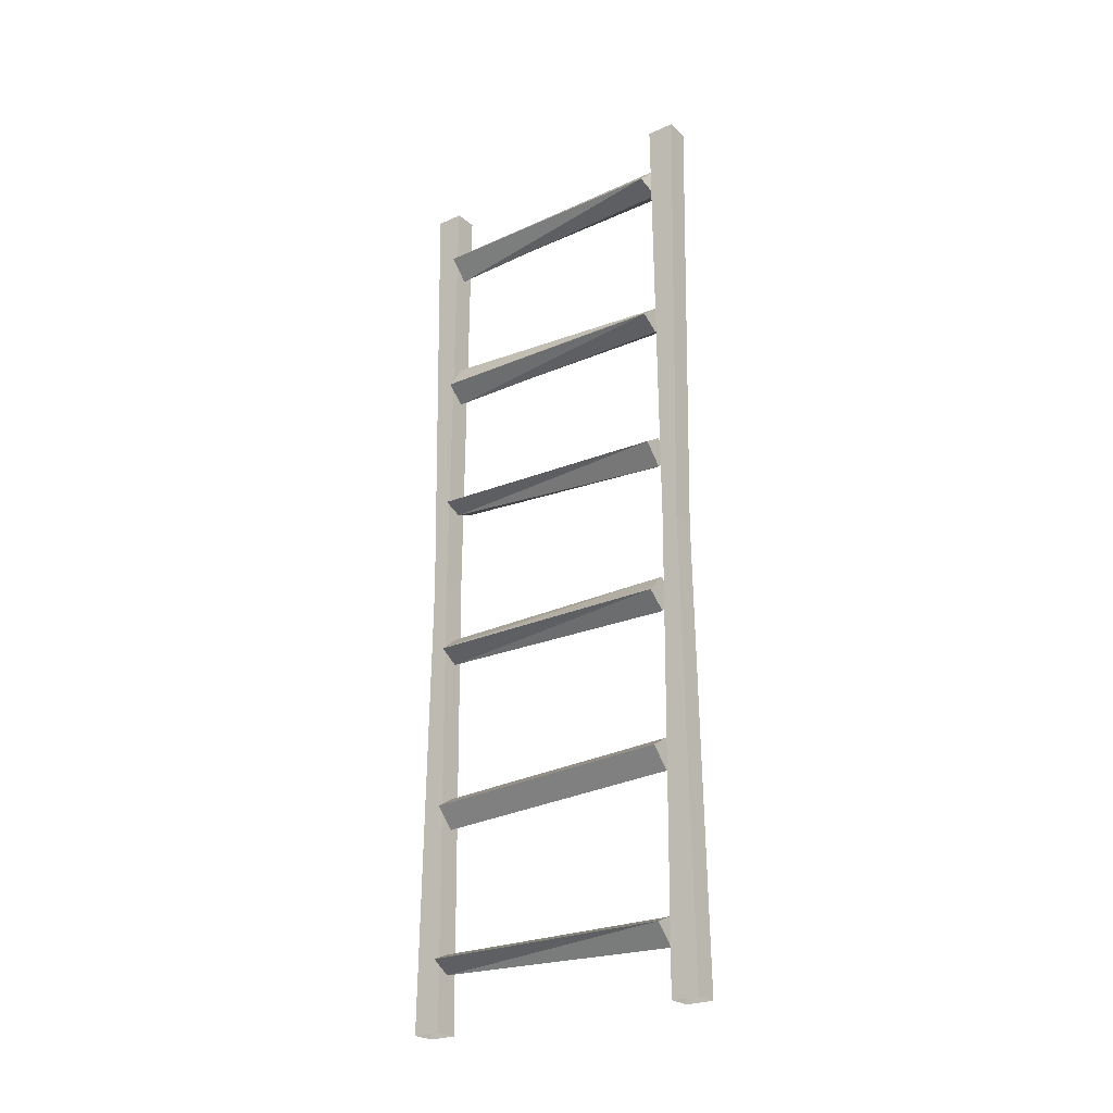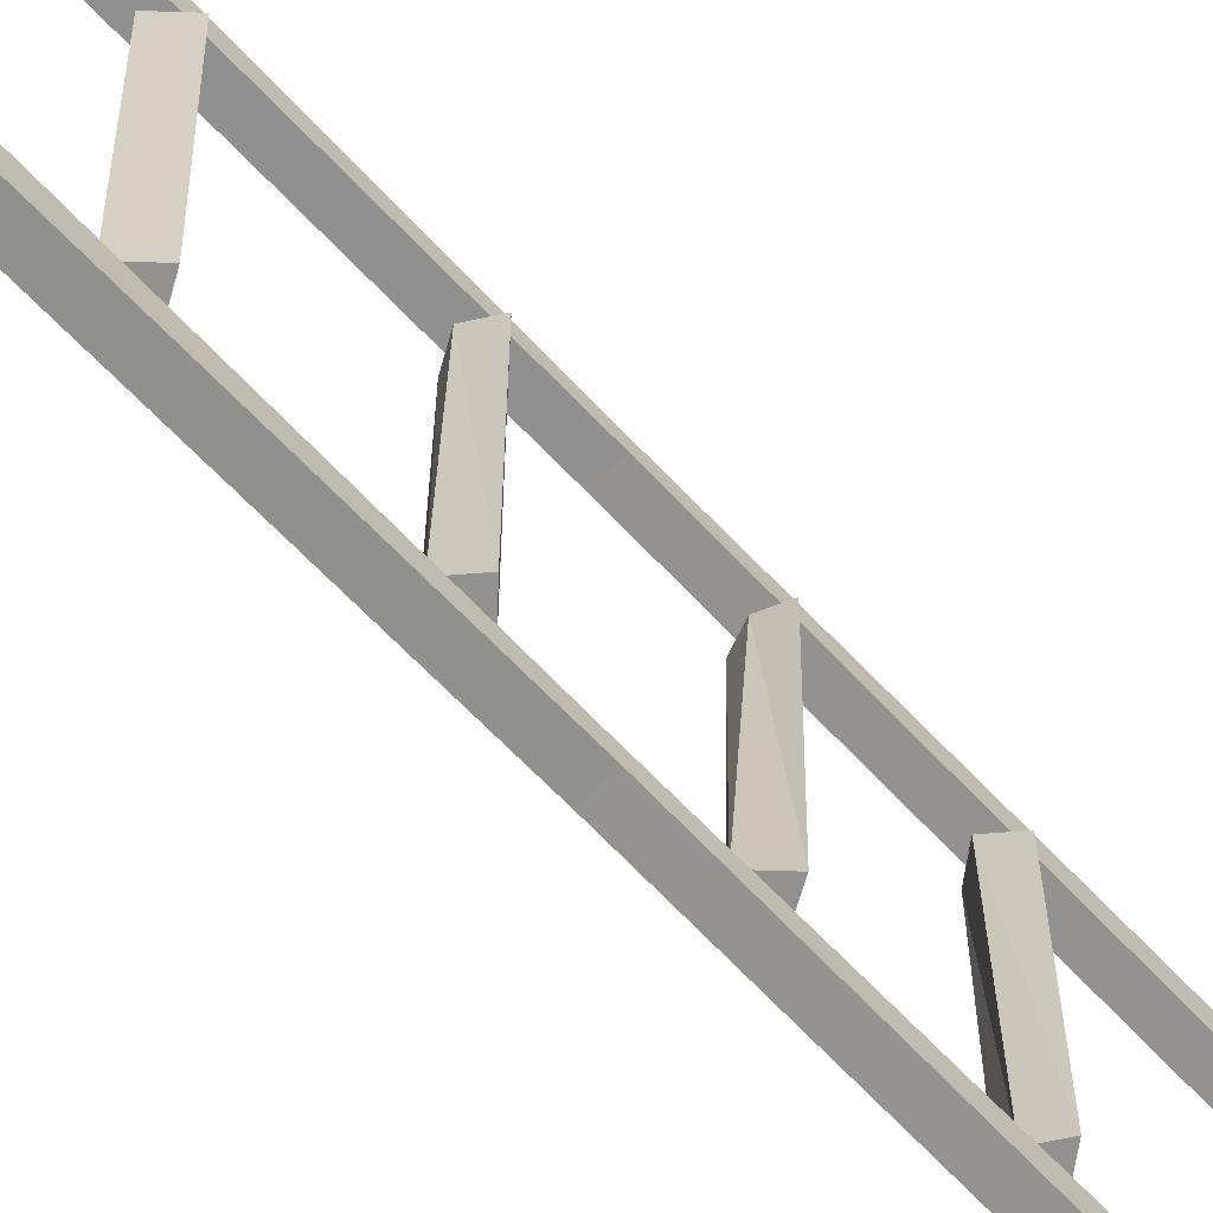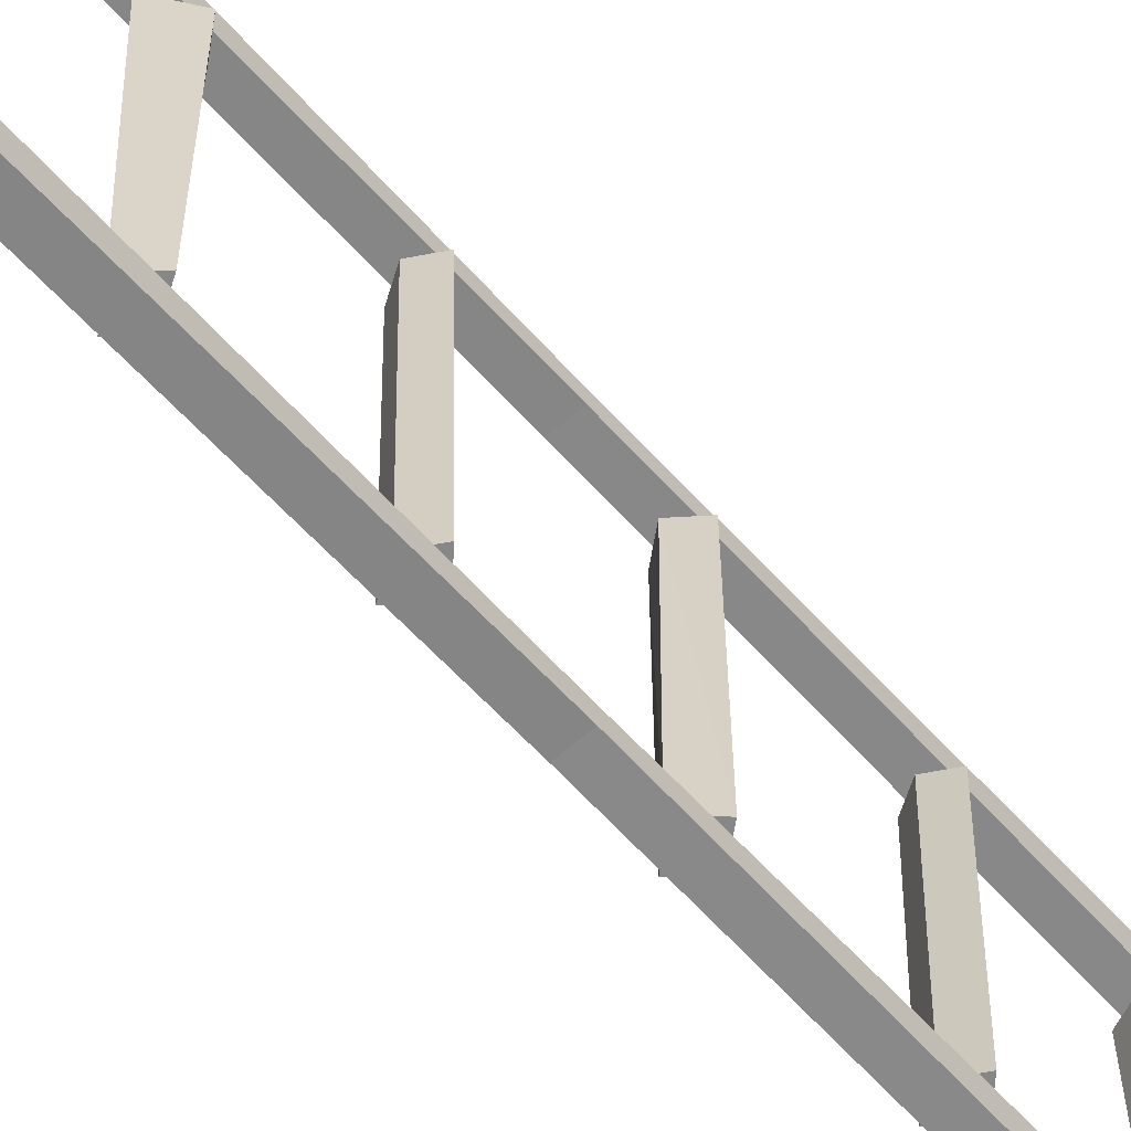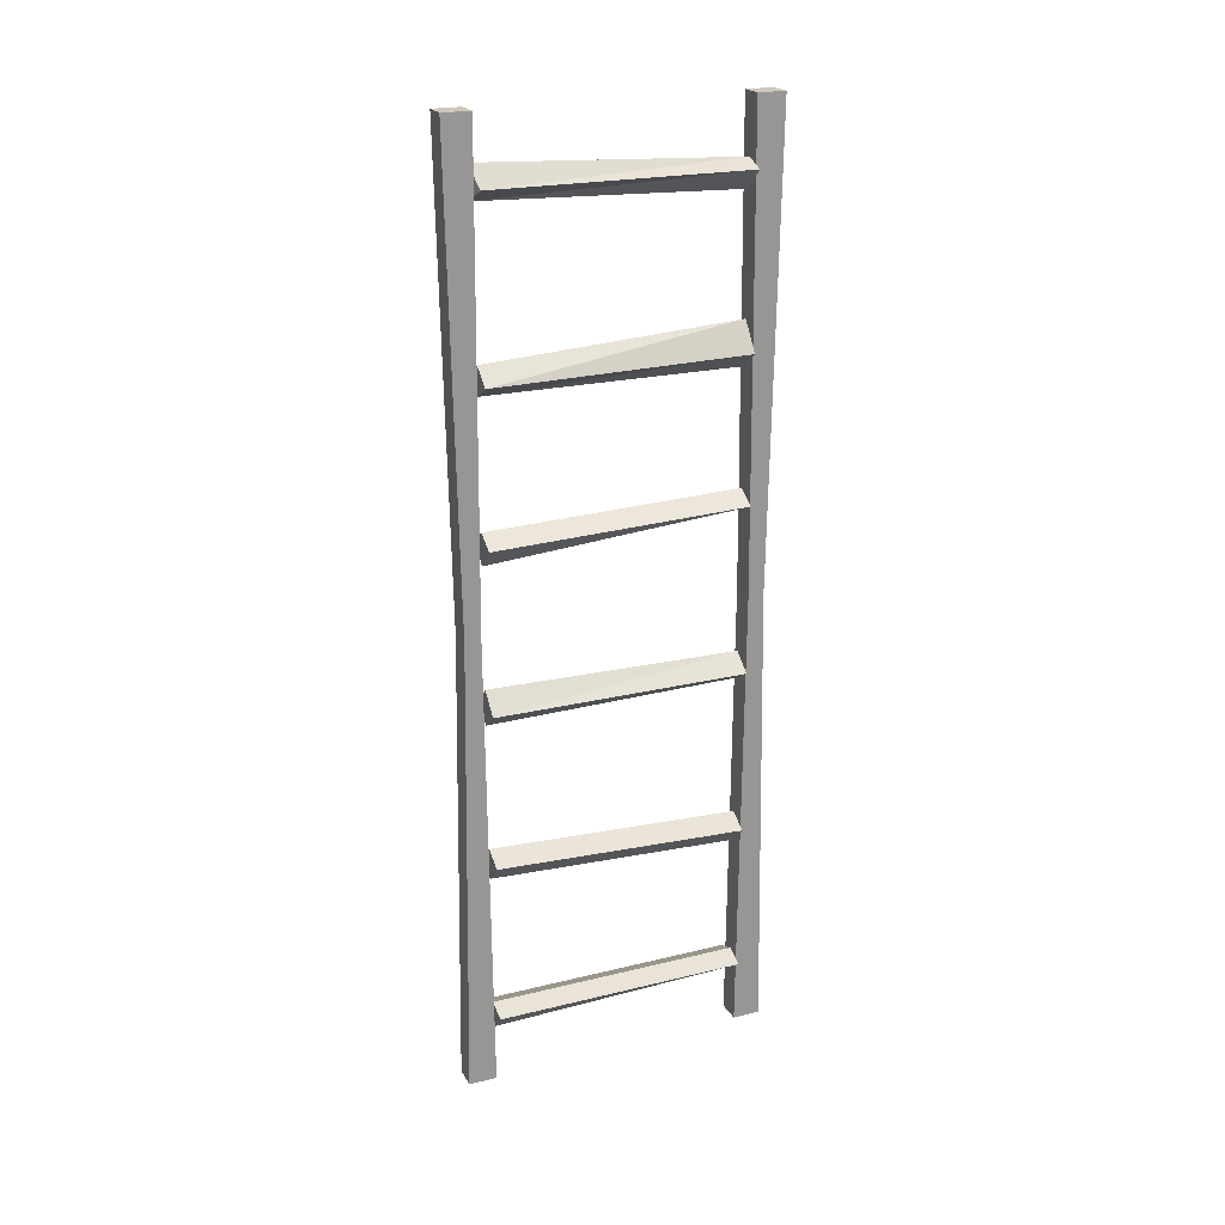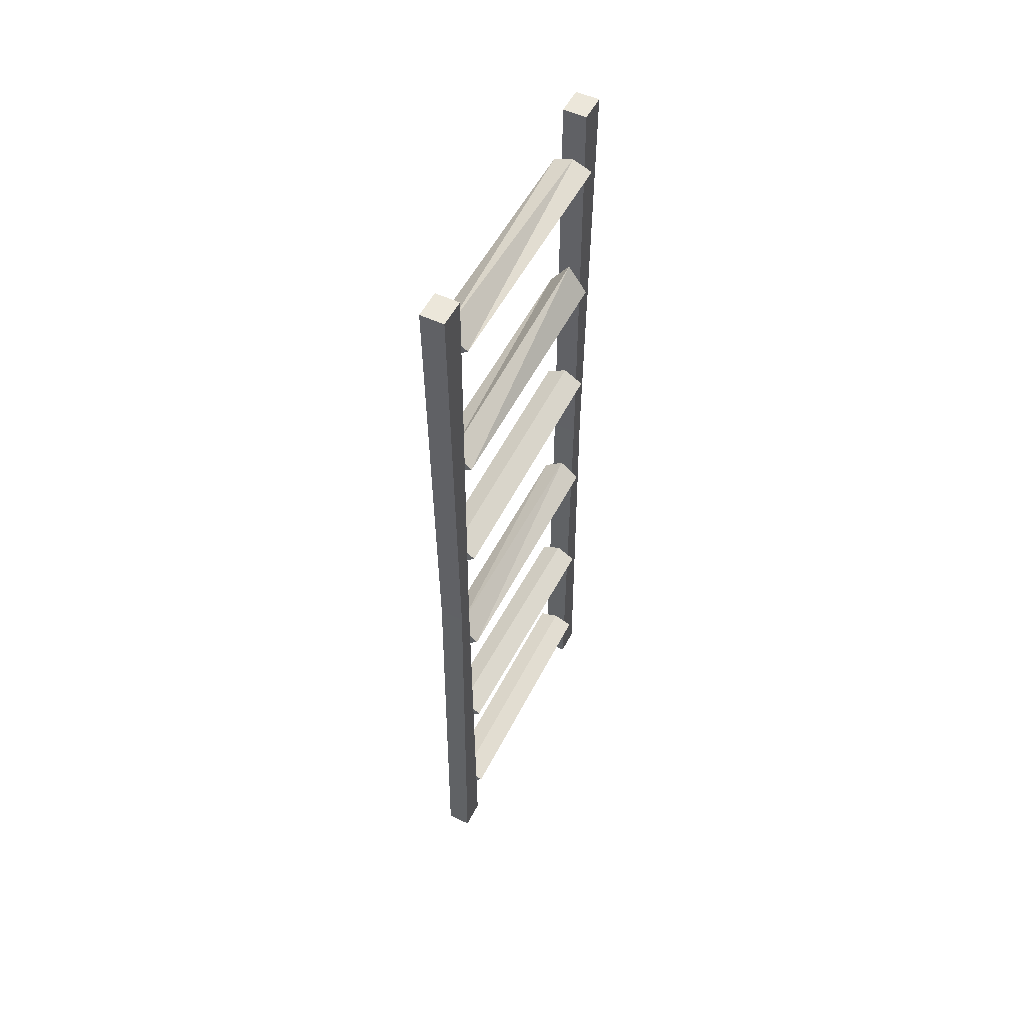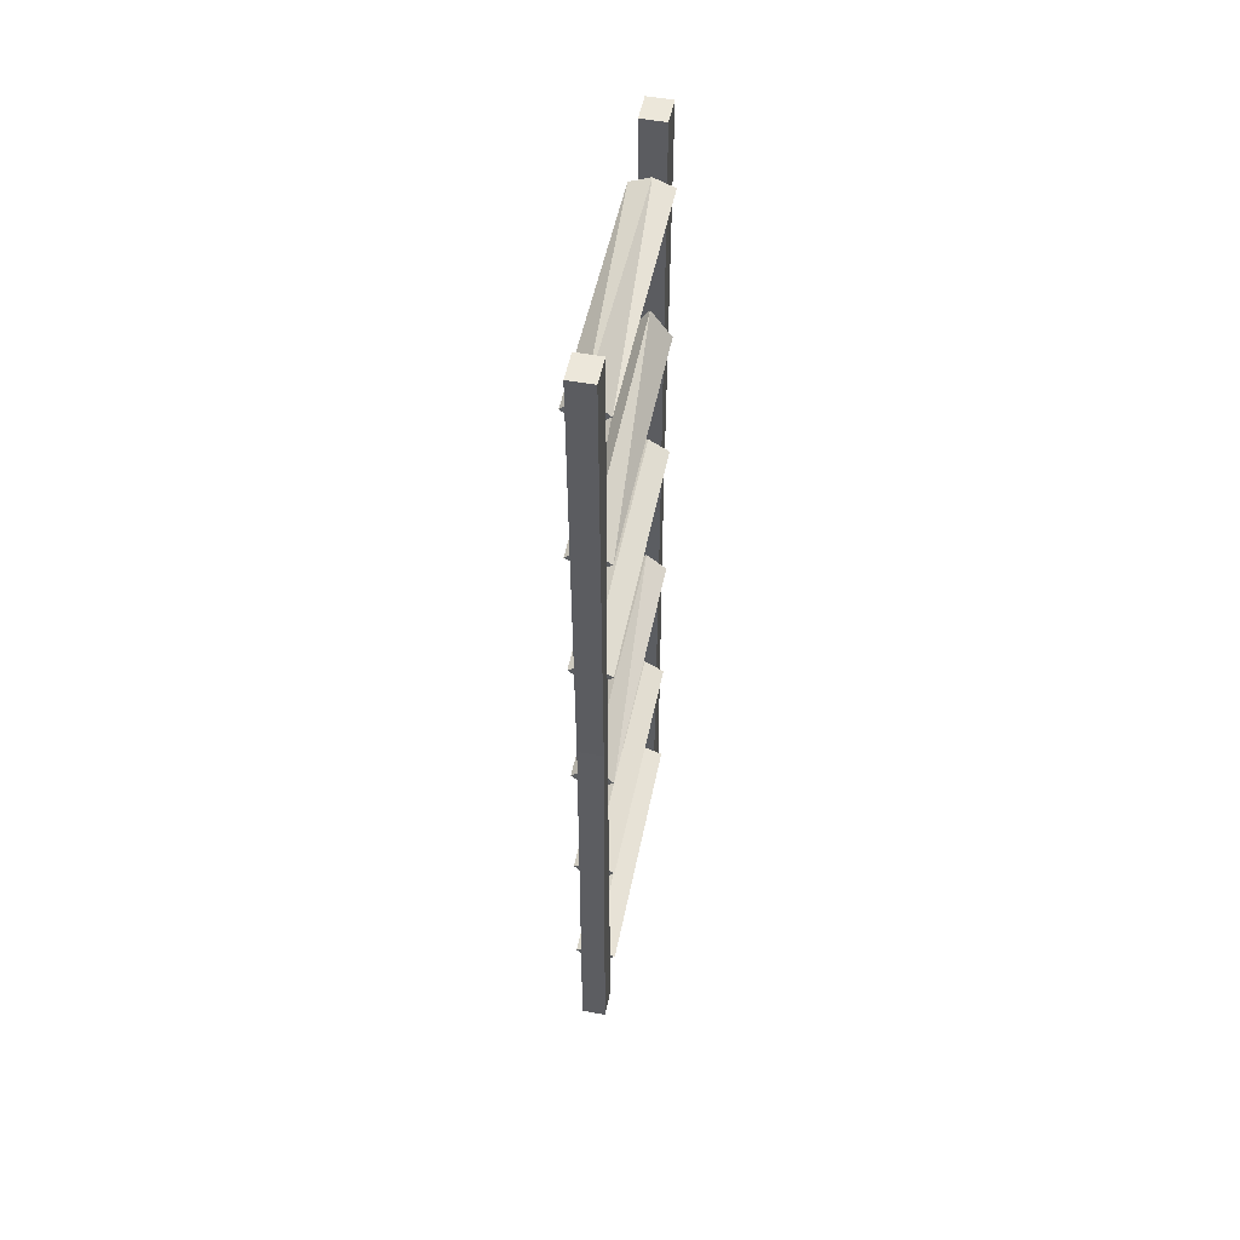
<metadata>
{"format":"obj","ext":"obj","renderer":"f3d","projection":"perspective","resolution":1024,"background":"white","views":[{"elev":-24.8,"azim":126.2,"up":"+Y"},{"elev":-66.1,"azim":43.2,"up":"+Z"},{"elev":-62.5,"azim":-138.0,"up":"+Z"},{"elev":22.0,"azim":-113.1,"up":"+Y"},{"elev":53.5,"azim":-153.4,"up":"+Y"},{"elev":51.9,"azim":-168.6,"up":"+Y"}]}
</metadata>
<code>
v -0.4062 0.1484 0.25
v -0.4453 0.1328 0.25
v -0.4453 0.1328 -0.25
v -0.4062 0.1484 -0.25
v -0.3672 0.1328 0.25
v -0.4062 0.1094 0.25
v -0.4062 0.09375 -0.25
v -0.3672 0.1328 -0.25
v -0.4062 0.4531 0.25
v -0.4453 0.4297 0.25
v -0.4453 0.4531 -0.25
v -0.4062 0.4766 -0.25
v -0.3672 0.4297 0.25
v -0.4062 0.3906 0.25
v -0.4062 0.4141 -0.25
v -0.3672 0.4531 -0.25
v -0.4062 0.7891 0.25
v -0.4453 0.7578 0.25
v -0.4453 0.7578 -0.25
v -0.4062 0.7969 -0.25
v -0.3672 0.7578 0.25
v -0.4062 0.7344 0.25
v -0.4062 0.7266 -0.25
v -0.3672 0.7578 -0.25
v -0.4062 1.094 -0.25
v -0.3672 1.07 -0.25
v -0.3672 1.086 0.25
v -0.4062 1.109 0.25
v -0.4453 1.07 -0.25
v -0.4062 1.031 -0.25
v -0.4062 1.07 0.25
v -0.4453 1.086 0.25
v -0.4062 1.422 0.25
v -0.4453 1.367 0.25
v -0.4453 1.359 -0.25
v -0.4062 1.391 -0.25
v -0.3672 1.367 0.25
v -0.4062 1.336 0.25
v -0.4062 1.336 -0.25
v -0.3672 1.359 -0.25
v -0.4062 1.703 0.25
v -0.4453 1.688 0.25
v -0.4453 1.688 -0.25
v -0.4062 1.727 -0.2578
v -0.3672 1.688 0.25
v -0.4062 1.648 0.25
v -0.4062 1.664 -0.2578
v -0.3672 1.688 -0.25
v -0.4375 0.9062 -0.2969
v -0.4375 0.9062 -0.2656
v -0.4375 0 -0.2578
v -0.4375 0 -0.3125
v -0.3906 0.9062 -0.2969
v -0.3906 0.9062 -0.2656
v -0.3906 0 -0.2578
v -0.3906 0 -0.3125
v -0.4375 1.812 -0.3125
v -0.4375 1.812 -0.2578
v -0.3906 1.812 -0.3125
v -0.3906 1.812 -0.2578
v -0.3828 0.9062 0.2891
v -0.3828 0.9062 0.2578
v -0.3828 0 0.25
v -0.3828 0 0.3047
v -0.4297 0.9062 0.2891
v -0.4297 0.9062 0.2578
v -0.4297 0 0.25
v -0.4297 0 0.3047
v -0.3828 1.812 0.3047
v -0.3828 1.812 0.25
v -0.4297 1.812 0.3047
v -0.4297 1.812 0.25
f 1 2 3
f 1 3 4
f 1 4 5
f 1 5 2
f 2 5 6
f 2 6 7
f 2 7 3
f 3 7 4
f 4 7 8
f 4 8 5
f 5 8 6
f 6 8 7
f 9 10 11
f 9 11 12
f 9 12 13
f 9 13 10
f 10 13 14
f 10 14 15
f 10 15 11
f 11 15 12
f 12 15 16
f 12 16 13
f 13 16 14
f 14 16 15
f 17 18 19
f 17 19 20
f 17 20 21
f 17 21 18
f 18 21 22
f 18 22 23
f 18 23 19
f 19 23 20
f 20 23 24
f 20 24 21
f 21 24 22
f 22 24 23
f 25 26 27
f 25 27 28
f 25 28 29
f 25 29 26
f 26 29 30
f 26 30 31
f 26 31 27
f 27 31 28
f 28 31 32
f 28 32 29
f 29 32 30
f 30 32 31
f 33 34 35
f 33 35 36
f 33 36 37
f 33 37 34
f 34 37 38
f 34 38 39
f 34 39 35
f 35 39 36
f 36 39 40
f 36 40 37
f 37 40 38
f 38 40 39
f 41 42 43
f 41 43 44
f 41 44 45
f 41 45 42
f 42 45 46
f 42 46 47
f 42 47 43
f 43 47 44
f 44 47 48
f 44 48 45
f 45 48 46
f 46 48 47
f 49 50 51
f 49 51 52
f 49 52 53
f 49 53 50
f 50 53 54
f 50 54 55
f 50 55 51
f 54 53 56
f 54 56 55
f 53 52 56
f 57 58 50
f 57 50 49
f 57 49 59
f 57 59 58
f 58 59 60
f 58 60 54
f 58 54 50
f 60 59 53
f 60 53 54
f 59 49 53
f 61 62 63
f 61 63 64
f 61 64 65
f 61 65 62
f 62 65 66
f 62 66 67
f 62 67 63
f 66 65 68
f 66 68 67
f 65 64 68
f 69 70 62
f 69 62 61
f 69 61 71
f 69 71 70
f 70 71 72
f 70 72 66
f 70 66 62
f 72 71 65
f 72 65 66
f 71 61 65

</code>
